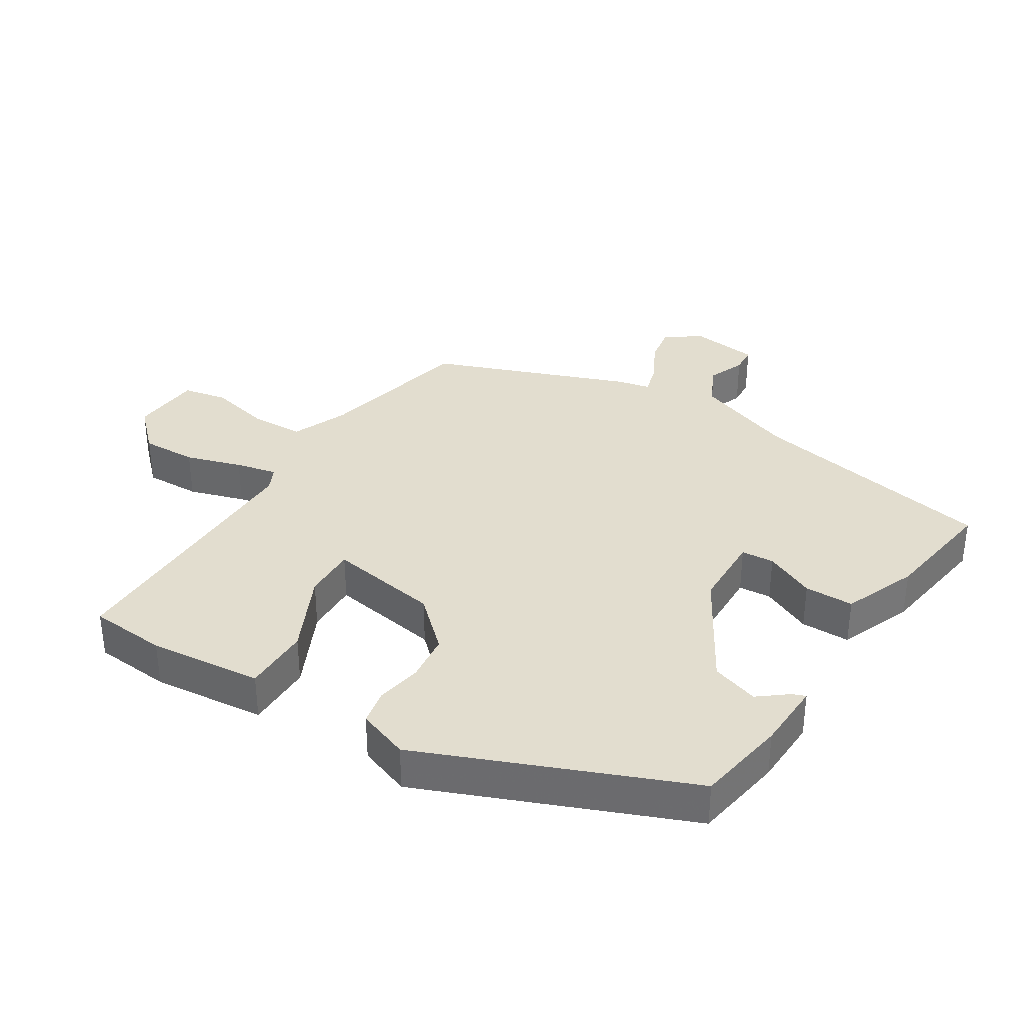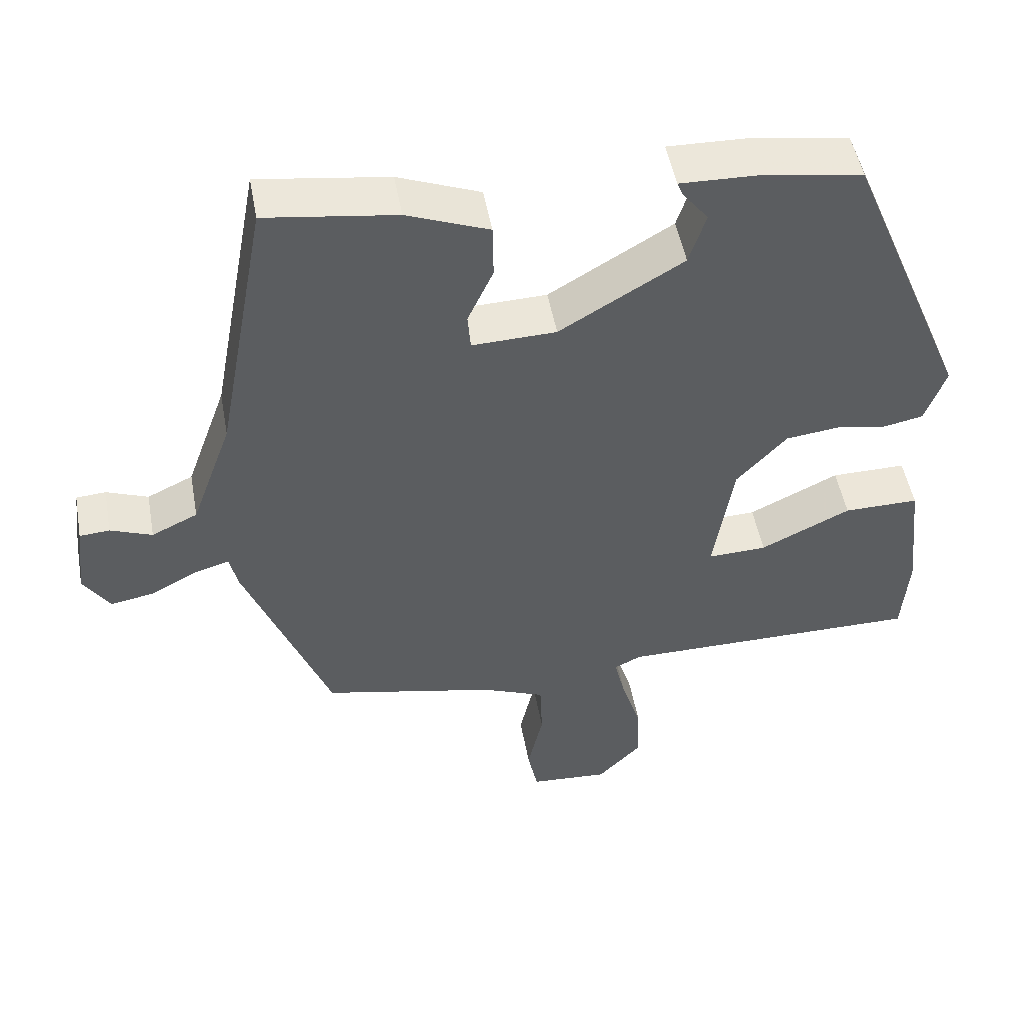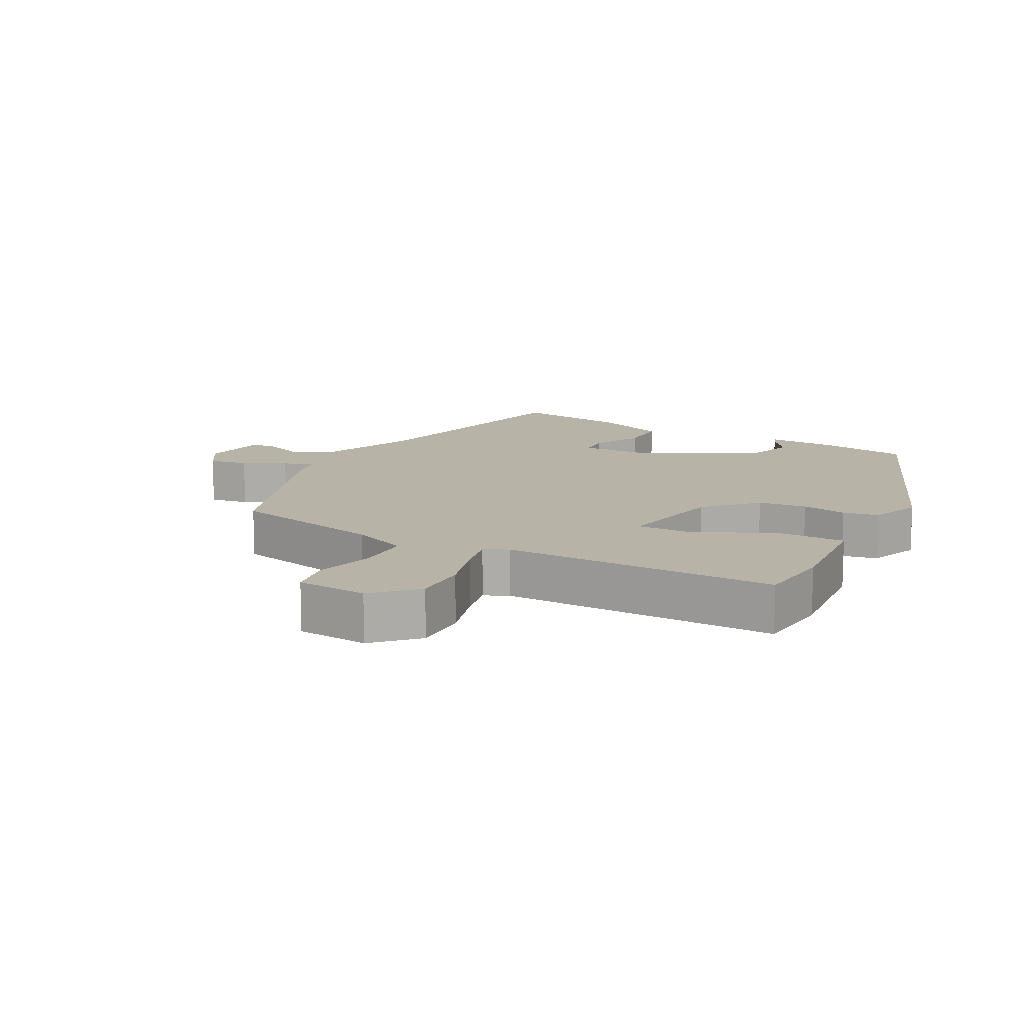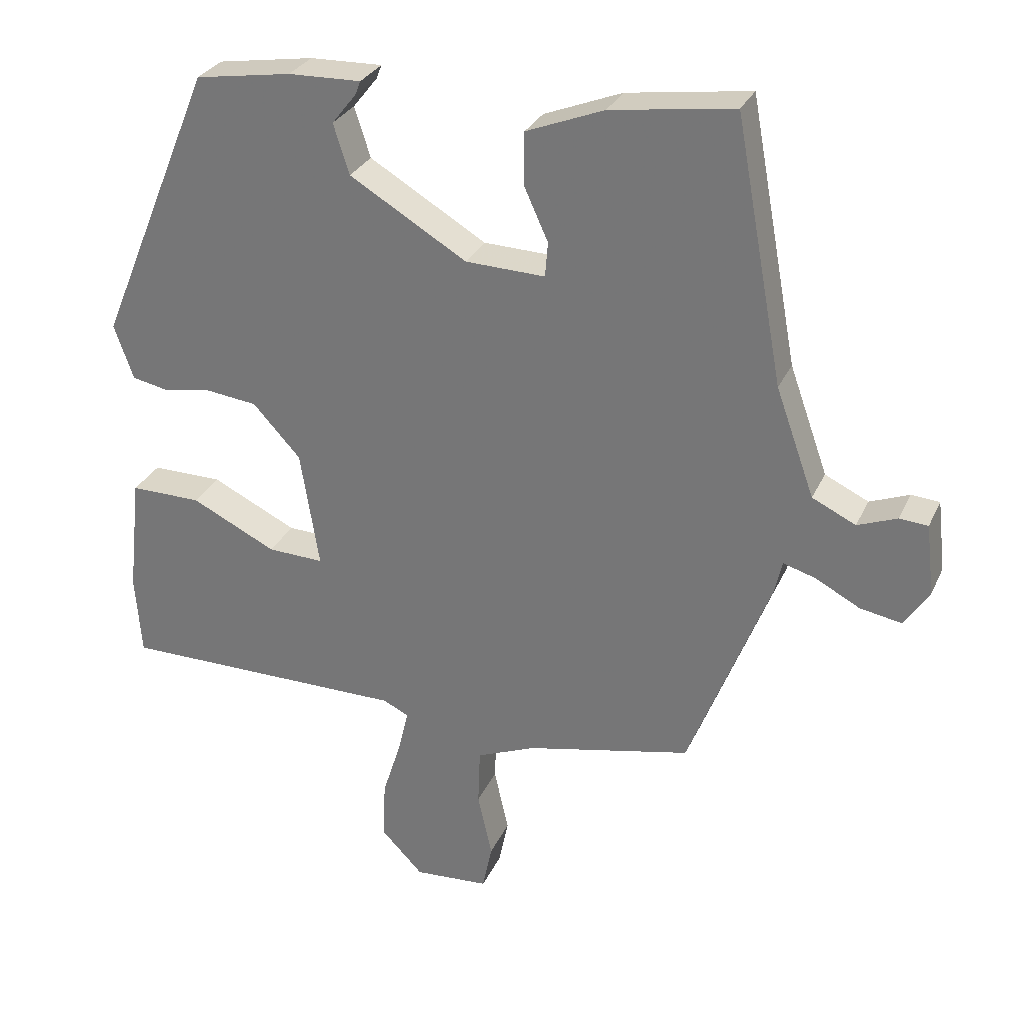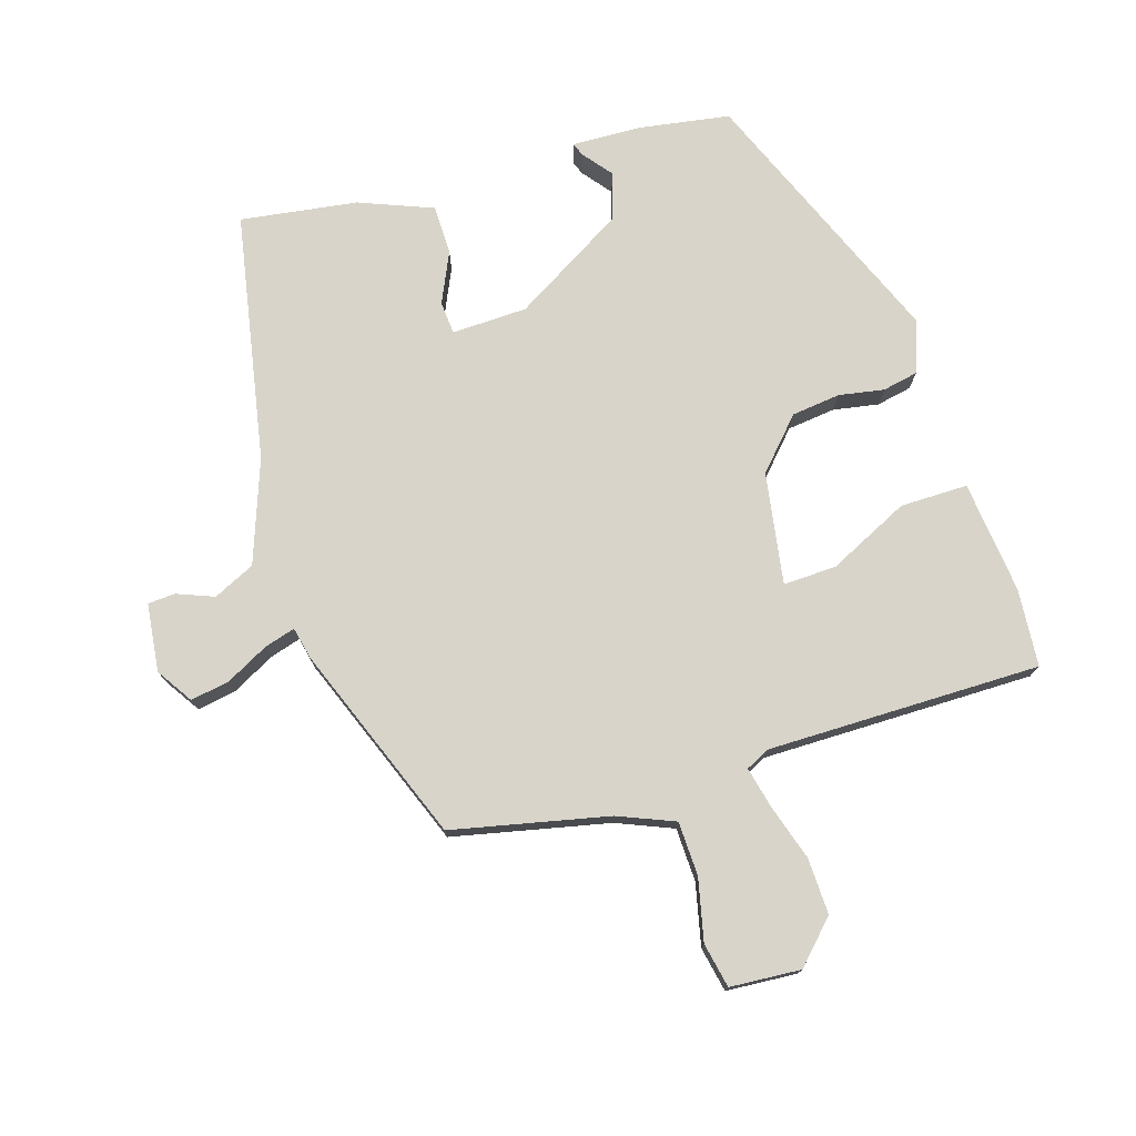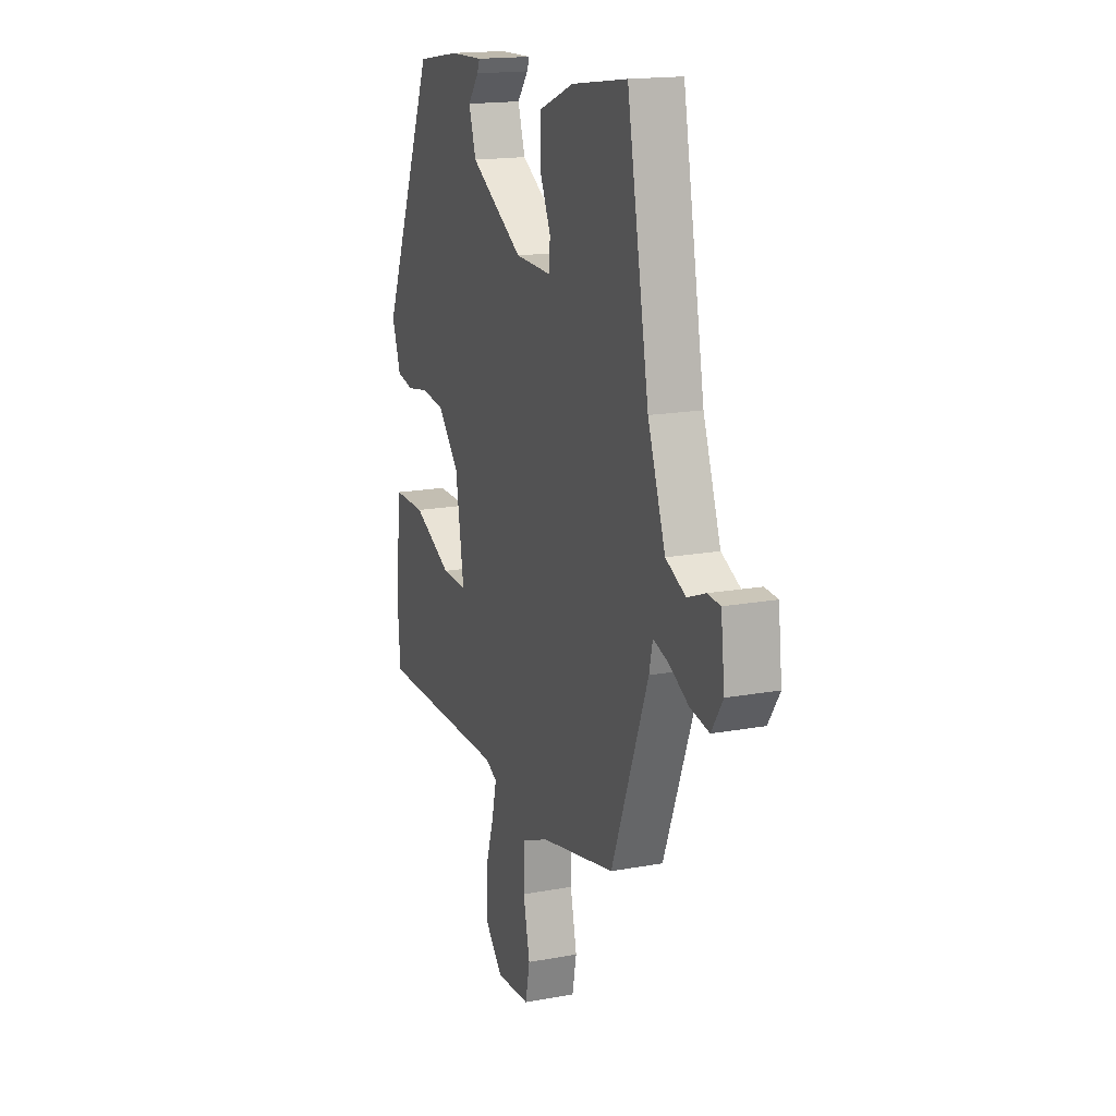
<metadata>
{"format":"obj","ext":"obj","renderer":"f3d","projection":"perspective","resolution":1024,"background":"white","views":[{"elev":35.0,"azim":-57.4,"up":"+Y"},{"elev":50.1,"azim":169.7,"up":"+Z"},{"elev":12.8,"azim":-150.7,"up":"+Y"},{"elev":29.3,"azim":21.1,"up":"+Z"},{"elev":75.6,"azim":163.0,"up":"+Y"},{"elev":16.8,"azim":69.5,"up":"+Z"}]}
</metadata>
<code>
v 0.387 0.07 -0.496
v 0.149 0.07 -0.547
v 0.063 0.07 -0.582
v 0.06 0.07 -0.664
v 0.081 0.07 -0.758
v 0.067 0.07 -0.826
v -0.041 0.07 -0.833
v -0.101 0.07 -0.771
v -0.098 0.07 -0.686
v -0.071 0.07 -0.601
v -0.056 0.07 -0.538
v -0.093 0.07 -0.52
v -0.509 0.07 -0.519
v -0.518 0.07 -0.401
v -0.499 0.07 -0.229
v -0.396 0.07 -0.23
v -0.273 0.07 -0.29
v -0.192 0.07 -0.293
v -0.219 0.07 -0.123
v -0.288 0.07 -0.048
v -0.362 0.07 -0.039
v -0.431 0.07 -0.051
v -0.485 0.07 -0.04
v -0.513 0.07 0.039
v -0.345 0.07 0.442
v -0.206 0.07 0.464
v -0.101 0.07 0.467
v -0.109 0.07 0.447
v -0.144 0.07 0.403
v -0.121 0.07 0.331
v 0.048 0.07 0.23
v 0.163 0.07 0.226
v 0.167 0.07 0.276
v 0.132 0.07 0.353
v 0.133 0.07 0.428
v 0.245 0.07 0.472
v 0.423 0.07 0.497
v 0.493 0.07 0.119
v 0.549 0.07 -0.037
v 0.612 0.07 -0.067
v 0.669 0.07 -0.045
v 0.71 0.07 -0.048
v 0.722 0.07 -0.151
v 0.686 0.07 -0.206
v 0.626 0.07 -0.195
v 0.562 0.07 -0.161
v 0.515 0.07 -0.147
v 0.504 0.07 -0.196
v 0.387 0 -0.496
v 0.149 0 -0.547
v 0.063 0 -0.582
v 0.06 0 -0.664
v 0.081 0 -0.758
v 0.067 0 -0.826
v -0.041 0 -0.833
v -0.101 0 -0.771
v -0.098 0 -0.686
v -0.071 0 -0.601
v -0.056 0 -0.538
v -0.093 0 -0.52
v -0.509 0 -0.519
v -0.518 0 -0.401
v -0.499 0 -0.229
v -0.396 0 -0.23
v -0.273 0 -0.29
v -0.192 0 -0.293
v -0.219 0 -0.123
v -0.288 0 -0.048
v -0.362 0 -0.039
v -0.431 0 -0.051
v -0.485 0 -0.04
v -0.513 0 0.039
v -0.345 0 0.442
v -0.206 0 0.464
v -0.101 0 0.467
v -0.109 0 0.447
v -0.144 0 0.403
v -0.121 0 0.331
v 0.048 0 0.23
v 0.163 0 0.226
v 0.167 0 0.276
v 0.132 0 0.353
v 0.133 0 0.428
v 0.245 0 0.472
v 0.423 0 0.497
v 0.493 0 0.119
v 0.549 0 -0.037
v 0.612 0 -0.067
v 0.669 0 -0.045
v 0.71 0 -0.048
v 0.722 0 -0.151
v 0.686 0 -0.206
v 0.626 0 -0.195
v 0.562 0 -0.161
v 0.515 0 -0.147
v 0.504 0 -0.196
f 47 48 1 2
f 43 44 45 46
f 43 46 47
f 40 41 42 43
f 39 40 43 47
f 38 39 47 2
f 33 34 35 36
f 32 33 36 37
f 26 27 28 29
f 26 29 30
f 25 26 30
f 24 25 30 31
f 21 22 23 24
f 20 21 24 31
f 14 15 16 17
f 12 13 14 17
f 11 12 17 18
f 7 8 9 10
f 7 10 11
f 4 5 6 7
f 3 4 7 11
f 32 37 38 2
f 19 20 31 32
f 11 18 19 32
f 2 3 11 32
f 50 49 96 95
f 94 93 92 91
f 95 94 91
f 91 90 89 88
f 95 91 88 87
f 50 95 87 86
f 84 83 82 81
f 85 84 81 80
f 77 76 75 74
f 78 77 74
f 78 74 73
f 79 78 73 72
f 72 71 70 69
f 79 72 69 68
f 65 64 63 62
f 65 62 61 60
f 66 65 60 59
f 58 57 56 55
f 59 58 55
f 55 54 53 52
f 59 55 52 51
f 50 86 85 80
f 80 79 68 67
f 80 67 66 59
f 80 59 51 50
f 1 49 50 2
f 2 50 51 3
f 3 51 52 4
f 4 52 53 5
f 5 53 54 6
f 6 54 55 7
f 7 55 56 8
f 8 56 57 9
f 9 57 58 10
f 10 58 59 11
f 11 59 60 12
f 12 60 61 13
f 13 61 62 14
f 14 62 63 15
f 15 63 64 16
f 16 64 65 17
f 17 65 66 18
f 18 66 67 19
f 19 67 68 20
f 20 68 69 21
f 21 69 70 22
f 22 70 71 23
f 23 71 72 24
f 24 72 73 25
f 25 73 74 26
f 26 74 75 27
f 27 75 76 28
f 28 76 77 29
f 29 77 78 30
f 30 78 79 31
f 31 79 80 32
f 32 80 81 33
f 33 81 82 34
f 34 82 83 35
f 35 83 84 36
f 36 84 85 37
f 37 85 86 38
f 38 86 87 39
f 39 87 88 40
f 40 88 89 41
f 41 89 90 42
f 42 90 91 43
f 43 91 92 44
f 44 92 93 45
f 45 93 94 46
f 46 94 95 47
f 47 95 96 48
f 48 96 49 1

</code>
